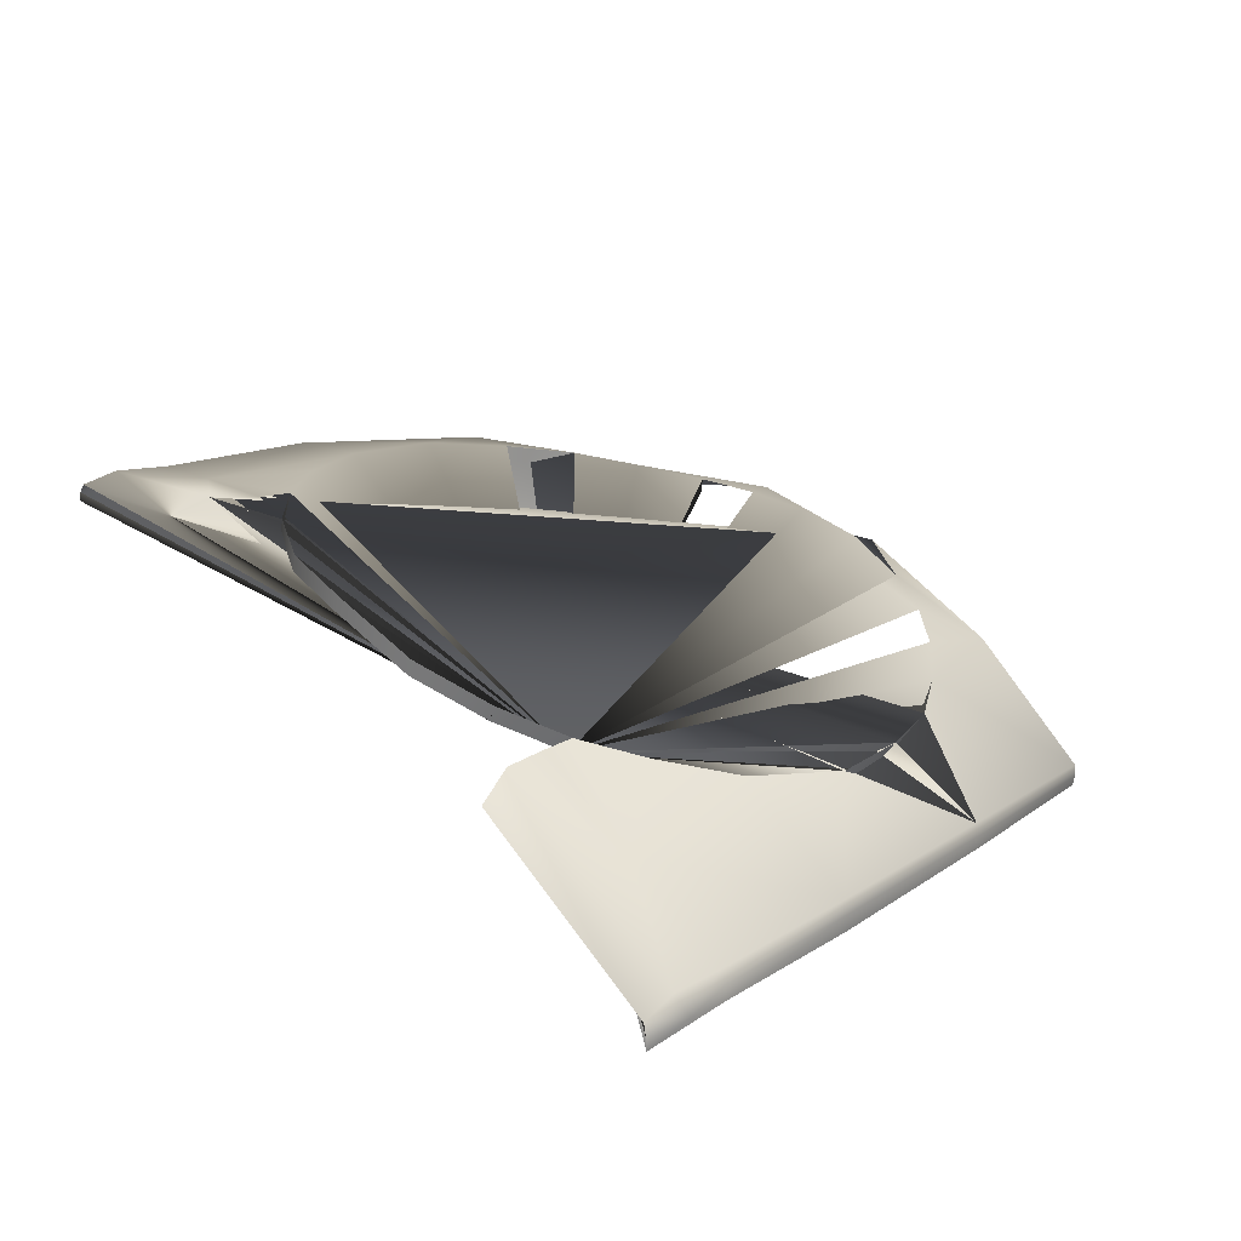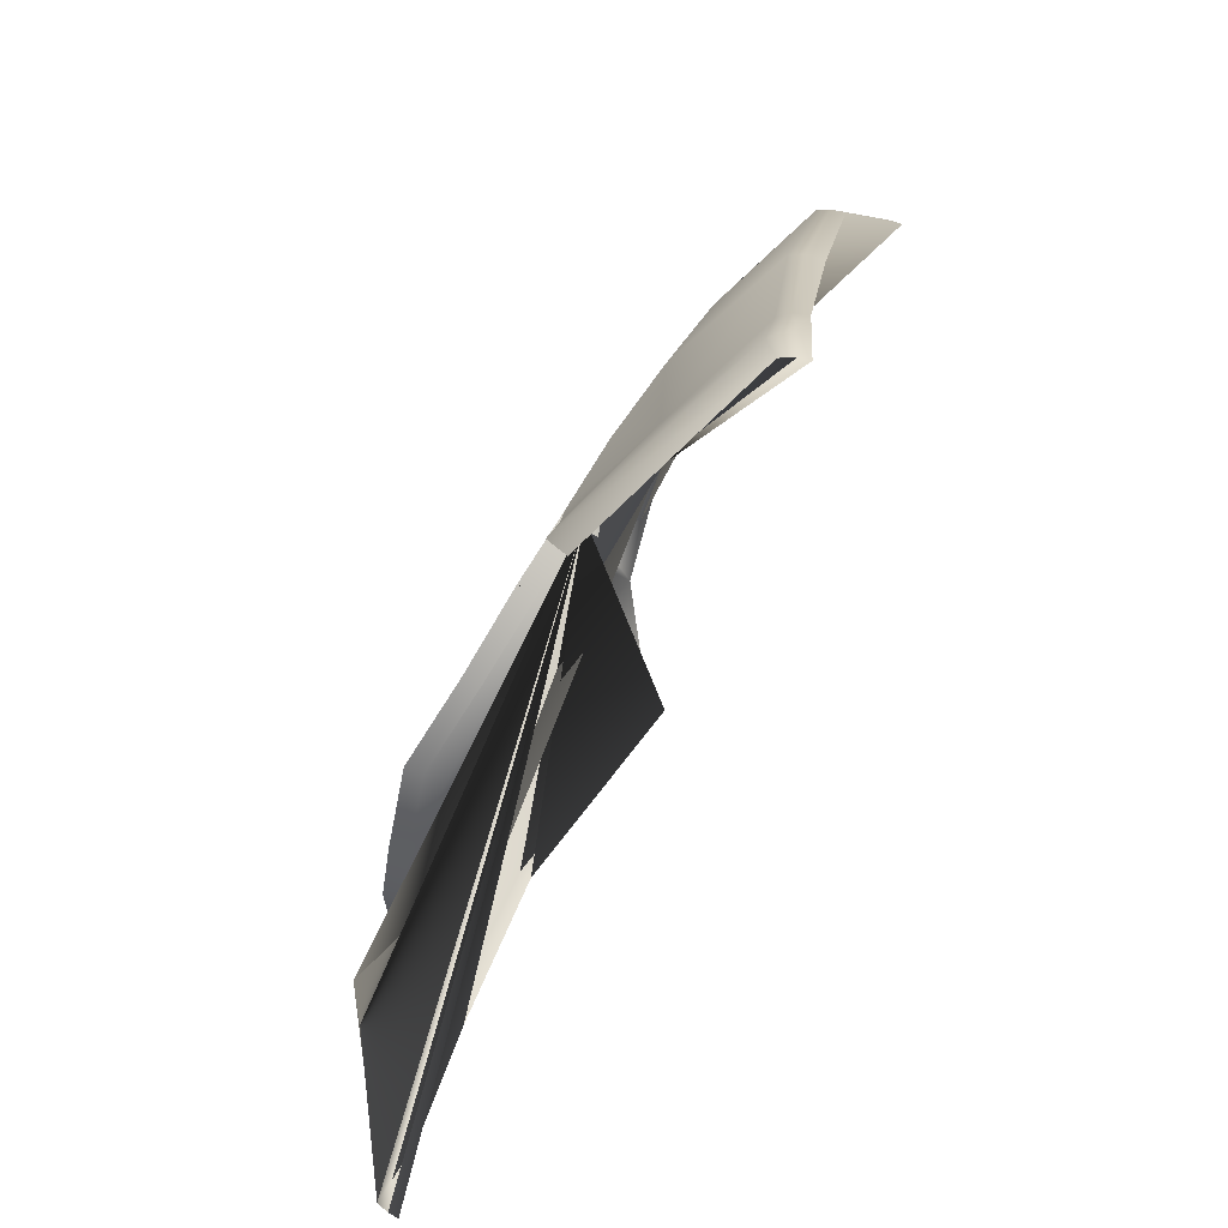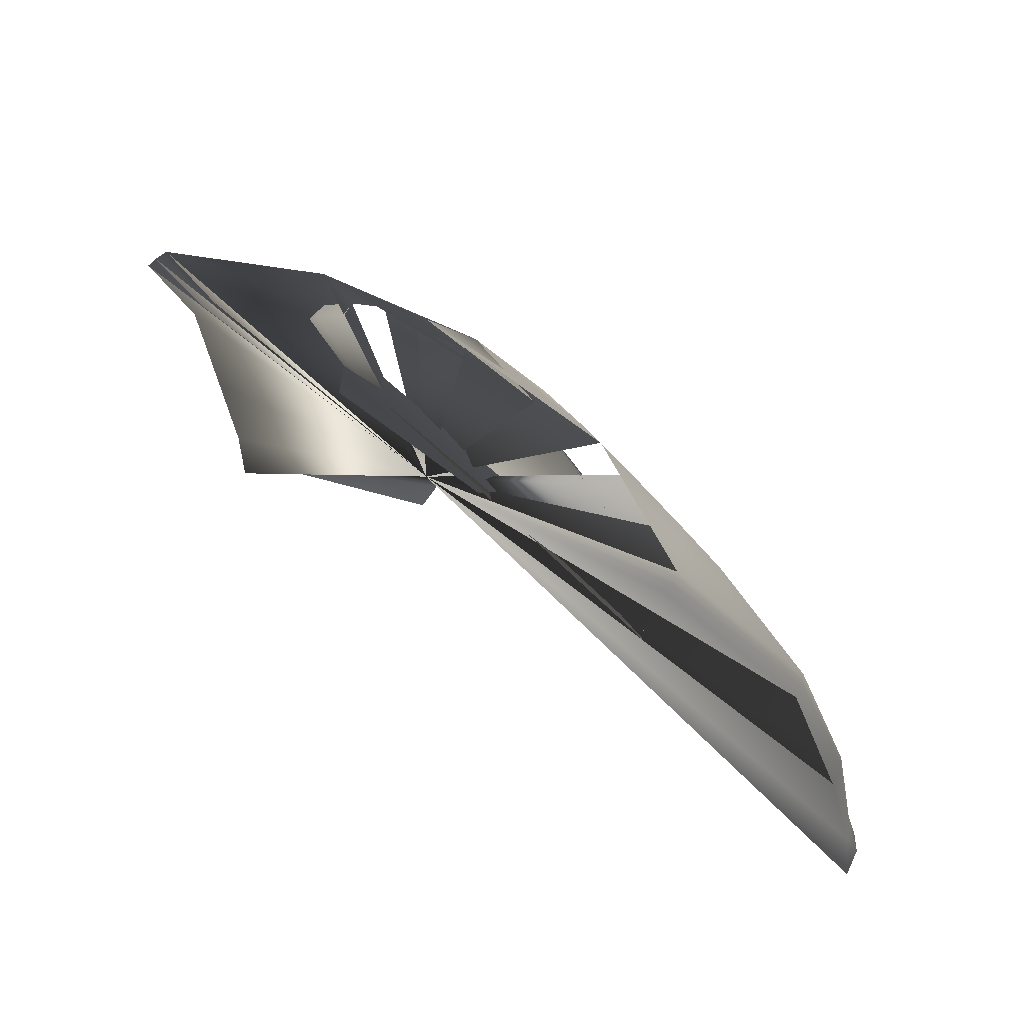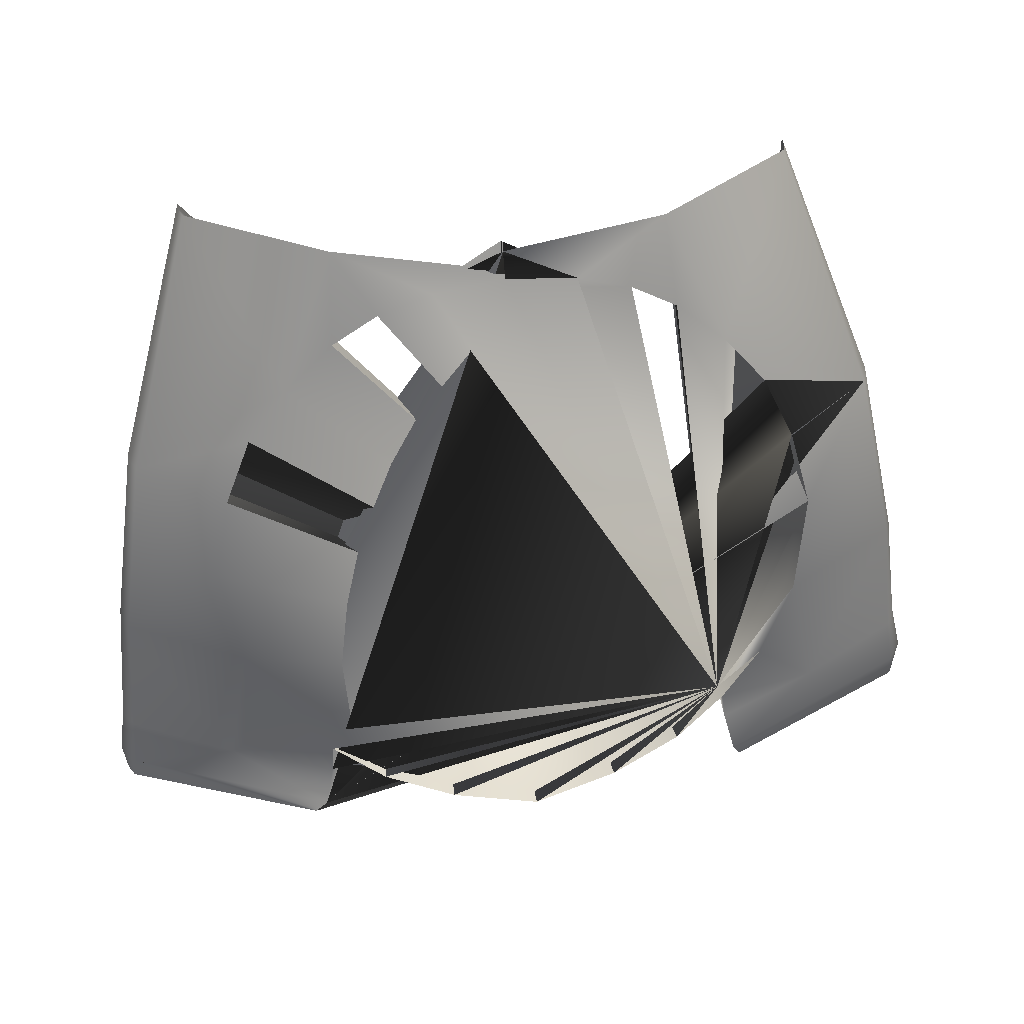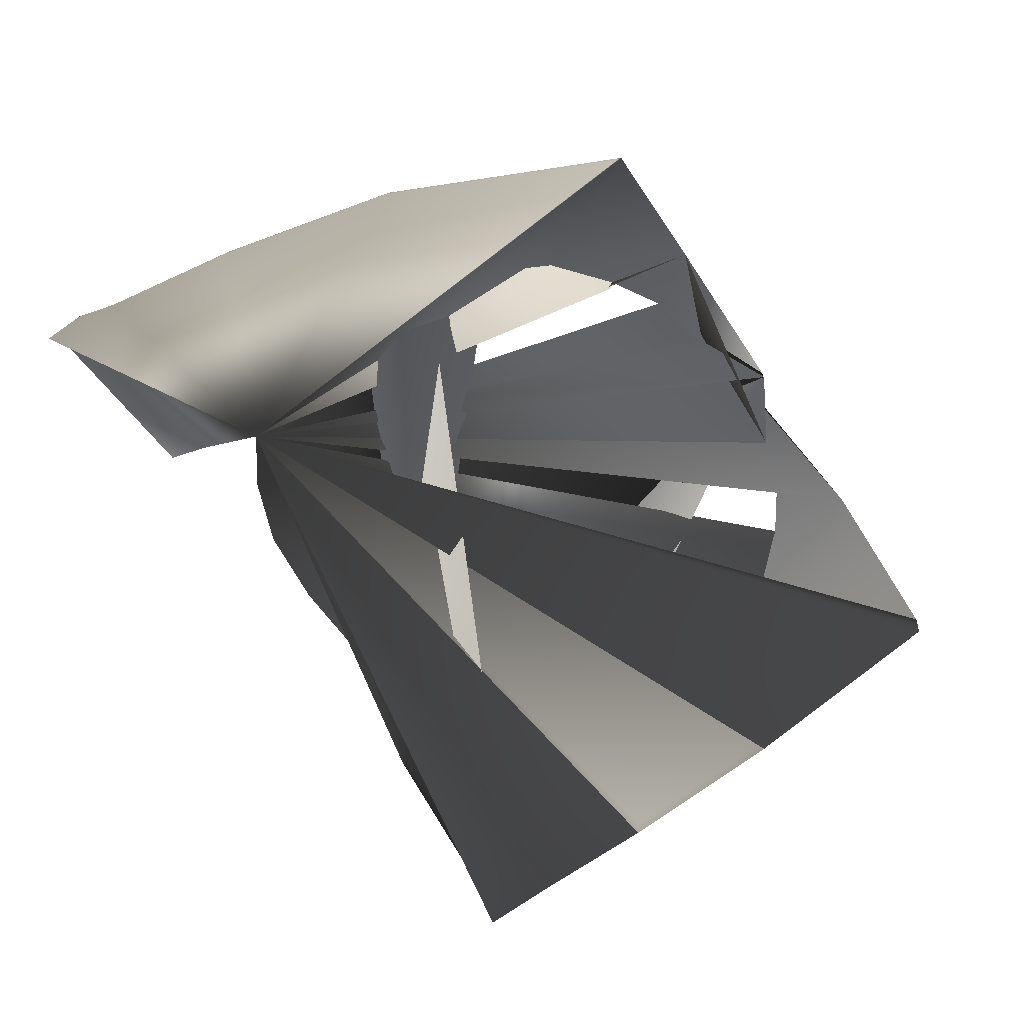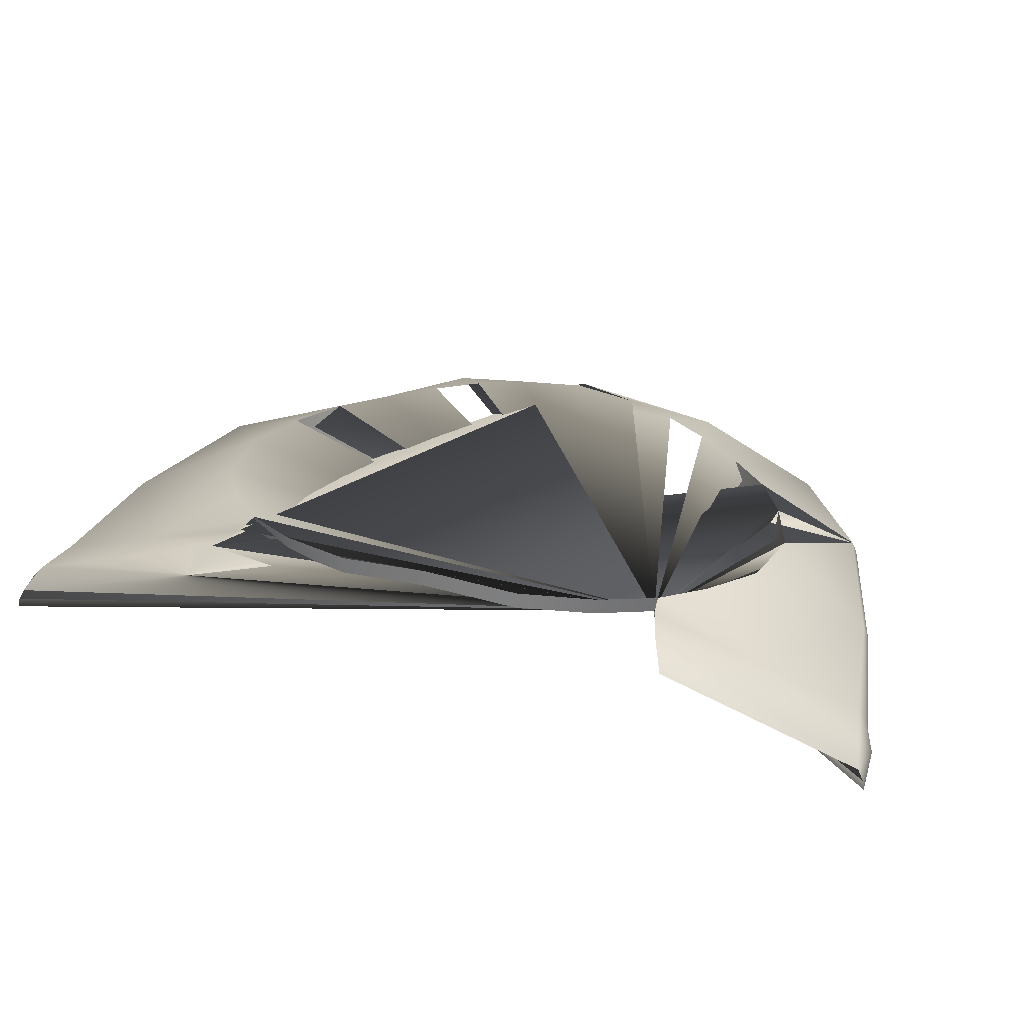
<metadata>
{"format":"obj","ext":"obj","renderer":"f3d","projection":"perspective","resolution":1024,"background":"white","views":[{"elev":38.6,"azim":52.1,"up":"+Z"},{"elev":-55.7,"azim":69.1,"up":"+Y"},{"elev":53.6,"azim":-141.7,"up":"+Y"},{"elev":50.5,"azim":-9.2,"up":"+Y"},{"elev":-70.3,"azim":123.4,"up":"+Z"},{"elev":41.0,"azim":16.5,"up":"+Z"}]}
</metadata>
<code>
o S.S._Dolphin_part.002
v -0.7141 1.122 -0.2476
v -0.9238 0.9298 -0.2054
v -0.707 1.108 -0.3061
v -0.9145 0.9156 -0.2644
v -1.099 0.7147 -0.1451
v -1.088 0.7005 -0.2046
v -1.223 0.4419 -0.0624
v -1.21 0.4277 -0.1227
v -1.306 0.1037 0.05393
v -1.293 0.0895 -0.007612
v -1.242 -0.3044 0.2062
v -1.229 -0.3186 0.1431
v -1.078 -0.5985 0.3345
v -1.067 -0.6126 0.2701
v -0.9042 -0.7988 0.4148
v -0.8952 -0.813 0.3496
v -0.6819 -0.9644 0.4951
v -0.6751 -0.9786 0.4291
v -0.3761 -1.091 0.5633
v -0.3723 -1.105 0.4967
v 1e-06 -1.14 0.6316
v 1e-06 -1.154 0.5642
v 0.3761 -1.091 0.5633
v 0.3723 -1.105 0.4967
v 0.6819 -0.9644 0.4951
v 0.6751 -0.9786 0.4291
v 0.9042 -0.7988 0.4148
v 0.8952 -0.813 0.3496
v 1.078 -0.5985 0.3345
v 1.067 -0.6126 0.2701
v 1.242 -0.3044 0.2062
v 1.229 -0.3186 0.1431
v 1.306 0.1037 0.04913
v 1.293 0.0895 -0.01241
v 1.223 0.4419 -0.0576
v 1.21 0.4277 -0.1179
v 1.099 0.7147 -0.1451
v 1.088 0.7005 -0.2046
v 0.9238 0.9298 -0.2054
v 0.9145 0.9156 -0.2644
v 0.7141 1.122 -0.2476
v 0.707 1.108 -0.3061
v 1.77 -0.2941 -0.1376
v 1.76 -0.2787 -0.06984
v 1.847 -0.889 -0.01135
v 1.829 -0.8797 0.04306
v 1.735 -0.2709 -0.02232
v 1.796 -0.8761 0.08213
v 1.36 -0.9139 0.2763
v 1.823 -1.094 0.138
v 0.9623 -1.111 0.4985
v 1.846 -1.234 0.1175
v 1.016 -1.255 0.4443
v -1.306 0.1037 0.05393
v -1.735 -0.2709 -0.02232
v -1.242 -0.3044 0.2062
v -1.36 -0.9139 0.2763
v -1.796 -0.8762 0.08213
v -1.823 -1.094 0.138
v -1.883 -1.075 0.06164
v -1.846 -1.234 0.1175
v -1.871 -1.243 0.06712
v 1.616 0.5083 -0.3392
v 1.607 0.5175 -0.2878
v 1.584 0.5245 -0.2424
v 1.306 0.1037 0.04913
v 1.242 -0.3044 0.2062
v -1.223 0.4419 -0.0624
v -1.584 0.5245 -0.2424
v -1.607 0.5175 -0.2878
v -1.76 -0.2787 -0.06984
v -1.616 0.5083 -0.3392
v -1.77 -0.2941 -0.1376
v 1.262 1.461 -0.8141
v 1.26 1.468 -0.773
v 1.246 1.476 -0.7251
v 0.9238 0.9298 -0.2054
v 1.099 0.7147 -0.1451
v -1.881 -1.249 0.02346
v -1.847 -0.889 -0.01135
v -1.829 -0.8797 0.04306
v -1.262 1.461 -0.8141
v -1.26 1.468 -0.773
v -1.246 1.476 -0.7251
v 0.9179 -0.9224 0.4414
v 0.9042 -0.7988 0.4148
v 1.078 -0.5985 0.3345
v 0.6825 1.471 -0.4252
v 0.7141 1.122 -0.2476
v 0.5208 1.245 -0.2622
v -0 1.375 -0.2586
v -0.6825 1.471 -0.4252
v -0.2952 1.33 -0.2634
v -0.5208 1.245 -0.2622
v -0.7141 1.122 -0.2476
v -1.078 -0.5985 0.3345
v -0.9042 -0.7988 0.4148
v -0.9179 -0.9224 0.4414
v -0.9238 0.9298 -0.2054
v -1.099 0.7147 -0.1451
v 1.883 -1.075 0.06164
v 1.881 -1.249 0.02346
v 1.871 -1.243 0.06712
v 0.2923 1.316 -0.3216
v -0 1.471 -0.3782
v -0 1.36 -0.3171
v -0.2923 1.316 -0.3216
v 0.2952 1.33 -0.2634
v -0 1.471 -0.3171
v -0.9623 -1.111 0.4985
v 1.223 0.4419 -0.0576
v -1.016 -1.255 0.4443
f 1 1 1 2 2 2 3 3 3 28
f 3 3 3 2 2 2 4 4 4 28
f 2 2 2 5 5 5 4 4 4 28
f 4 4 4 5 5 5 6 6 6 28
f 5 5 5 7 7 7 6 6 6 28
f 6 6 6 7 7 7 8 8 8 28
f 7 7 7 9 9 9 8 8 8 28
f 8 8 8 9 9 9 10 10 10 28
f 9 9 9 11 11 11 10 10 10 28
f 10 10 10 11 11 11 12 12 12 28
f 11 11 11 13 13 13 12 12 12 28
f 12 12 12 13 13 13 14 14 14 28
f 13 13 13 15 15 15 14 14 14 28
f 14 14 14 15 15 15 16 16 16 28
f 15 15 15 17 17 17 16 16 16 28
f 16 16 16 17 17 17 18 18 18 28
f 17 17 17 19 19 19 18 18 18 28
f 18 18 18 19 19 19 20 20 20 28
f 19 19 19 21 21 21 20 20 20 28
f 20 20 20 21 21 21 22 22 22 28
f 21 21 21 23 23 23 22 22 22 28
f 22 22 22 23 23 23 24 24 24 28
f 23 23 23 25 25 25 24 24 24 28
f 24 24 24 25 25 25 26 26 26 28
f 25 25 25 27 27 27 26 26 26 28
f 26 26 26 27 27 27 28 28 28 28
f 27 27 27 29 29 29 28 28 28 28
f 28 28 28 29 29 29 30 30 30 28
f 29 29 29 31 31 31 30 30 30 28
f 30 30 30 31 31 31 32 32 32 28
f 31 31 31 33 33 33 32 32 32 28
f 32 32 32 33 33 33 34 34 34 28
f 33 33 33 35 35 35 34 34 34 28
f 34 34 34 35 35 35 36 36 36 28
f 35 35 35 37 37 37 36 36 36 28
f 36 36 36 37 37 37 38 38 38 28
f 37 37 37 39 39 39 38 38 38 28
f 38 38 38 39 39 39 40 40 40 28
f 39 39 39 41 41 41 40 40 40 28
f 40 40 40 41 41 41 42 42 42 28
f 43 43 43 44 44 44 45 45 45 28
f 45 45 45 44 44 44 46 46 46 28
f 44 44 44 47 47 47 46 46 46 28
f 46 46 46 47 47 47 48 48 48 28
f 47 47 47 49 49 49 48 48 48 28
f 48 48 48 49 49 49 50 50 50 28
f 49 49 49 51 51 51 50 50 50 28
f 50 50 50 51 51 51 52 52 52 28
f 51 51 51 53 53 53 52 52 52 28
f 54 54 54 55 55 55 56 56 56 28
f 56 56 56 55 55 55 57 57 57 28
f 55 55 55 58 58 58 57 57 57 28
f 57 57 57 58 58 58 59 59 59 28
f 58 58 58 60 60 60 59 59 59 28
f 59 59 59 60 60 60 61 61 61 28
f 60 60 60 62 62 62 61 61 61 28
f 63 63 63 64 64 64 43 43 43 28
f 43 43 43 64 64 64 44 44 44 28
f 64 64 64 65 65 65 44 44 44 28
f 44 44 44 65 65 65 47 47 47 28
f 65 65 65 66 66 66 47 47 47 28
f 47 47 47 66 66 66 67 67 67 28
f 68 68 68 69 69 69 54 54 54 28
f 54 54 54 69 69 69 55 55 55 28
f 69 69 69 70 70 70 55 55 55 28
f 55 55 55 70 70 70 71 71 71 28
f 70 70 70 72 72 72 71 71 71 28
f 71 71 71 72 72 72 73 73 73 28
f 74 74 74 75 75 75 63 63 63 28
f 63 63 63 75 75 75 64 64 64 28
f 75 75 75 76 76 76 64 64 64 28
f 64 64 64 76 76 76 65 65 65 28
f 76 76 76 77 77 77 65 65 65 28
f 65 65 65 77 77 77 78 78 78 28
f 62 62 62 60 60 60 79 79 79 28
f 79 79 79 60 60 60 80 80 80 28
f 60 60 60 81 81 81 80 80 80 28
f 80 80 80 81 81 81 73 73 73 28
f 81 81 81 71 71 71 73 73 73 28
f 72 72 72 70 70 70 82 82 82 28
f 82 82 82 70 70 70 83 83 83 28
f 70 70 70 69 69 69 83 83 83 28
f 83 83 83 69 69 69 84 84 84 28
f 51 51 51 49 49 49 85 85 85 28
f 85 85 85 49 49 49 86 86 86 28
f 49 49 49 87 87 87 86 86 86 28
f 76 76 76 88 88 88 77 77 77 28
f 77 77 77 88 88 88 89 89 89 28
f 88 88 88 90 90 90 89 89 89 28
f 91 91 91 92 92 92 93 93 93 28
f 93 93 93 92 92 92 94 94 94 28
f 92 92 92 95 95 95 94 94 94 28
f 60 60 60 58 58 58 81 81 81 28
f 81 81 81 58 58 58 71 71 71 28
f 58 58 58 55 55 55 71 71 71 28
f 56 56 56 57 57 57 96 96 96 28
f 96 96 96 57 57 57 97 97 97 28
f 57 57 57 98 98 98 97 97 97 28
f 84 84 84 69 69 69 99 99 99 28
f 99 99 99 69 69 69 100 100 100 28
f 69 69 69 68 68 68 100 100 100 28
f 45 45 45 101 101 101 102 102 102 28
f 102 102 102 101 101 101 103 103 103 28
f 101 101 101 52 52 52 103 103 103 28
f 104 104 104 105 105 105 106 106 105 28
f 105 105 105 107 107 106 106 106 105 28
f 108 108 107 109 109 108 91 91 91 28
f 91 91 91 109 109 108 92 92 92 28
f 90 90 90 88 88 88 108 108 107 28
f 108 108 107 88 88 88 109 109 108 28
f 95 95 95 92 92 92 99 99 99 28
f 99 99 99 92 92 92 84 84 84 28
f 98 98 98 57 57 57 110 110 109 28
f 110 110 109 57 57 57 59 59 59 28
f 78 78 78 111 111 110 65 65 65 28
f 65 65 65 111 111 110 66 66 66 28
f 110 110 109 59 59 59 112 112 111 28
f 112 112 111 59 59 59 61 61 61 28
f 87 87 87 49 49 49 67 67 67 28
f 67 67 67 49 49 49 47 47 47 28
f 45 45 45 46 46 46 101 101 101 28
f 101 101 101 46 46 46 48 48 48 28
f 48 48 48 50 50 50 101 101 101 28
f 101 101 101 50 50 50 52 52 52 28

</code>
